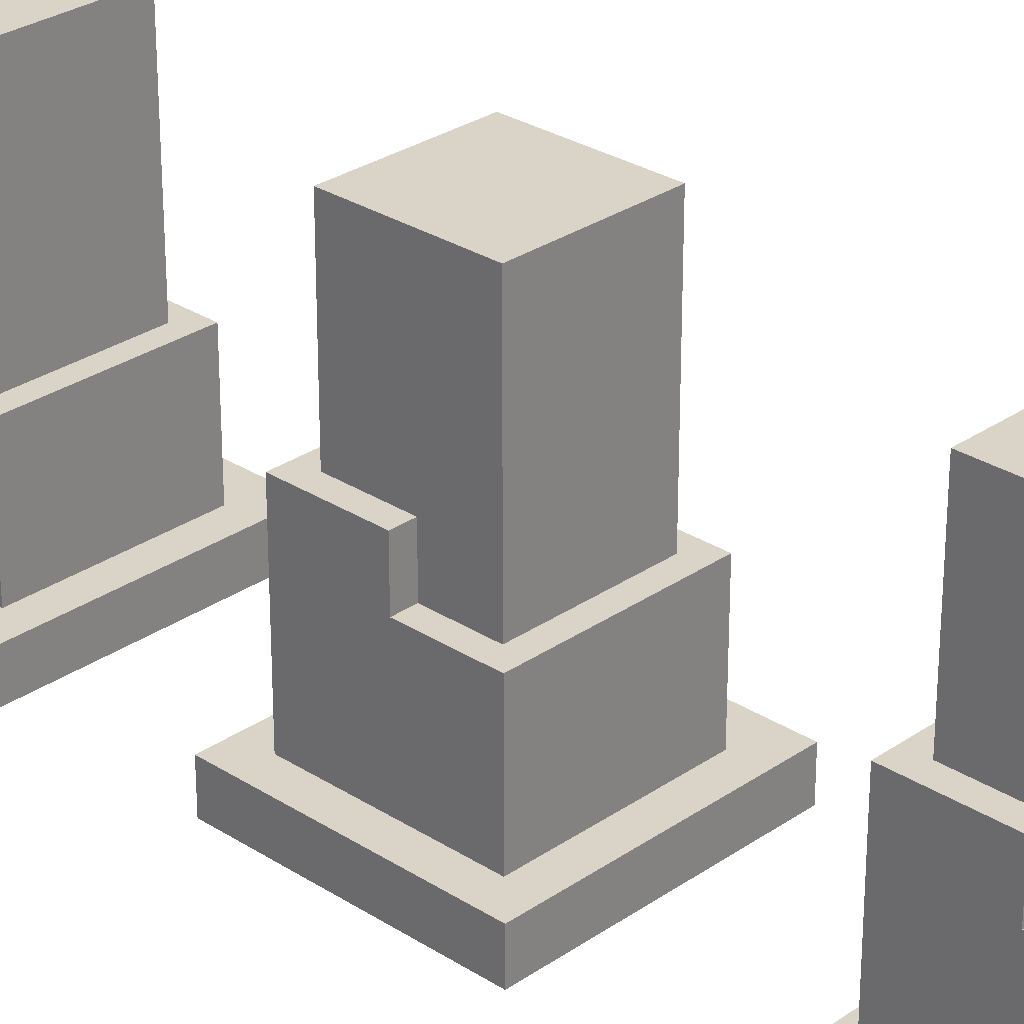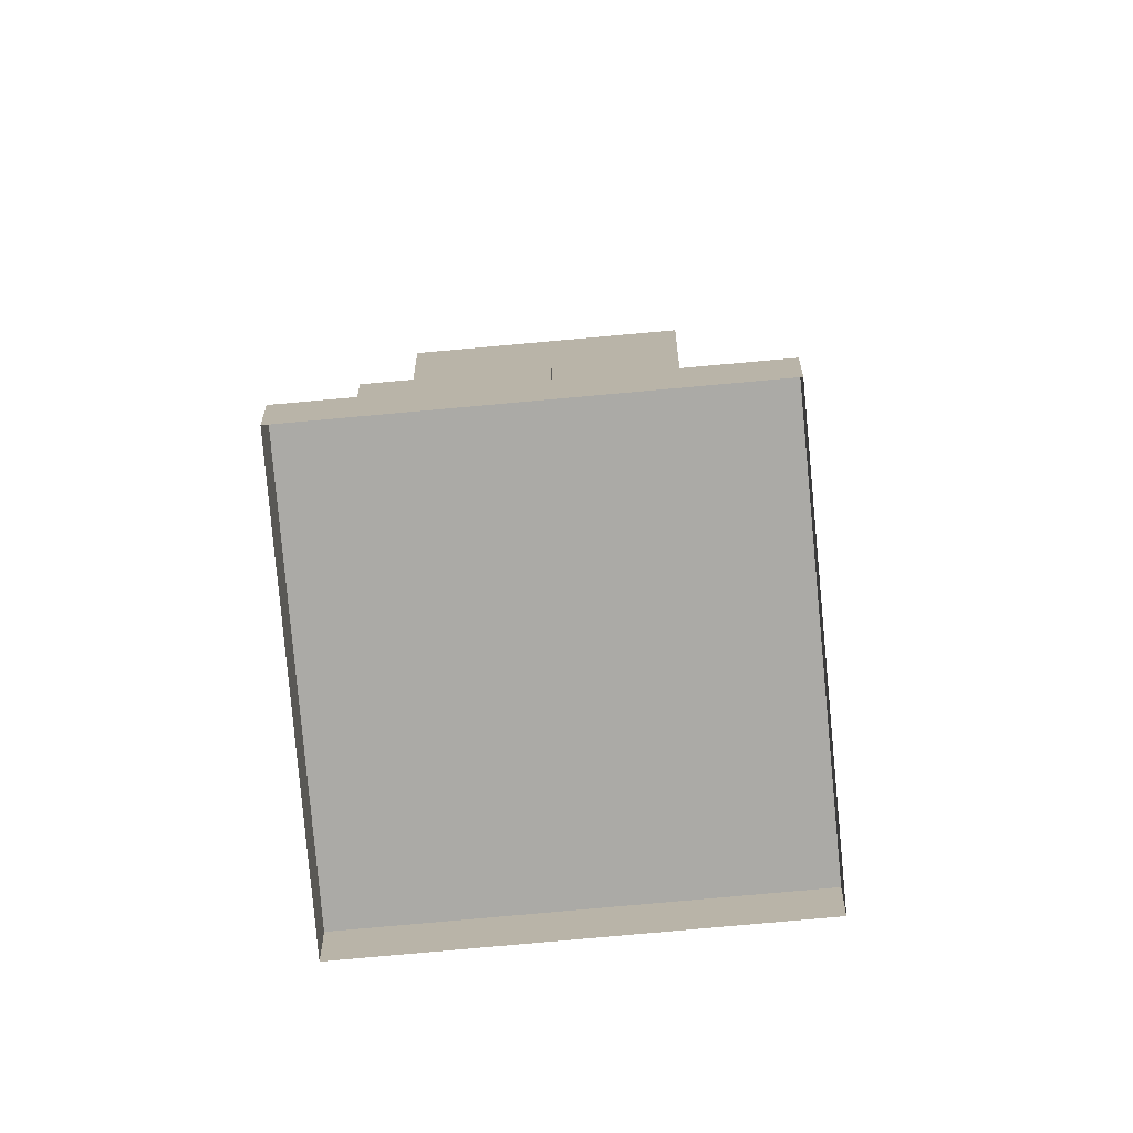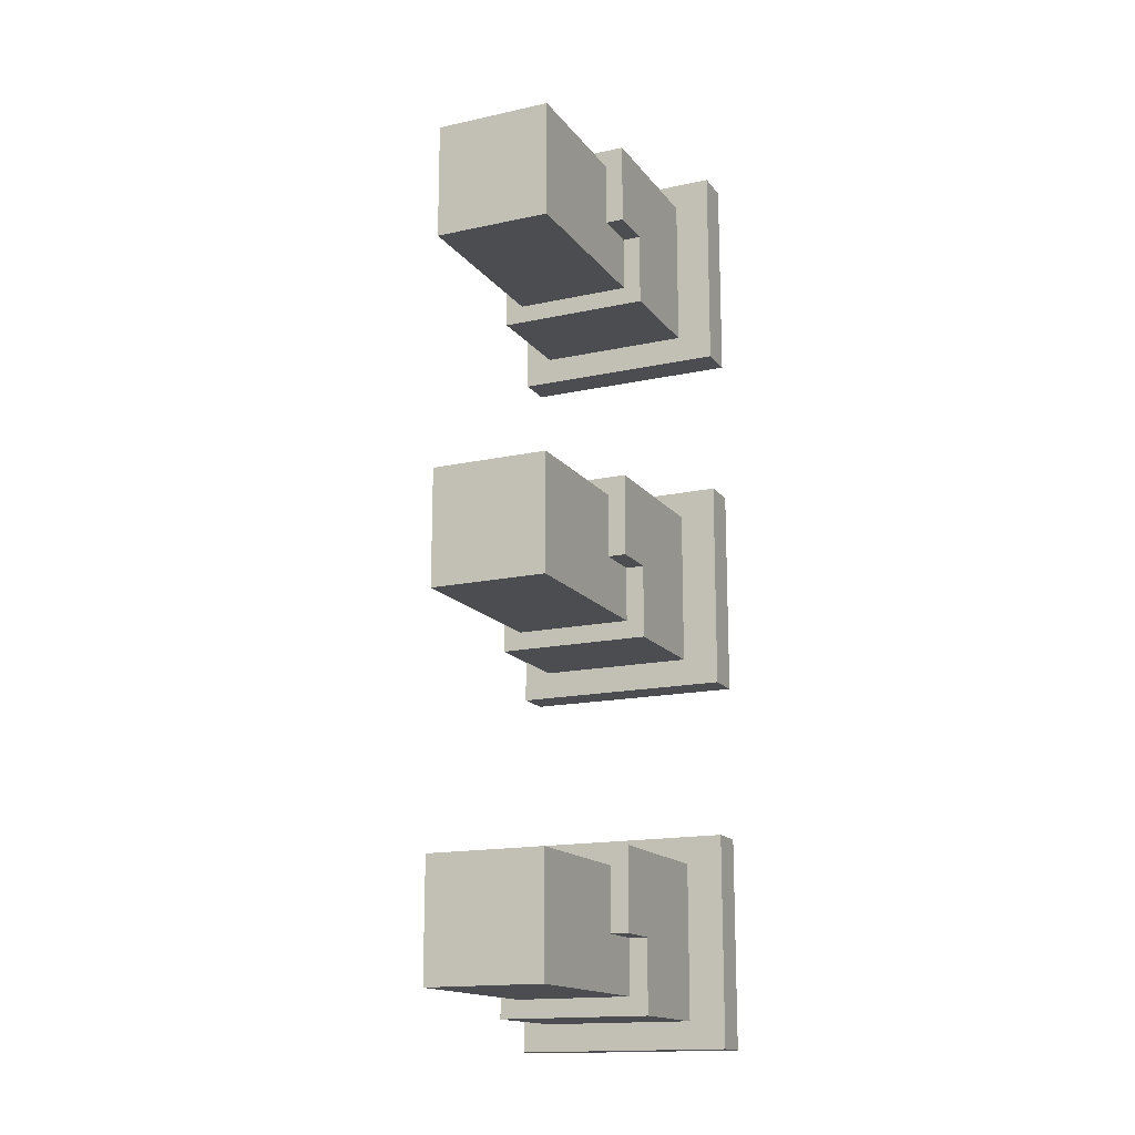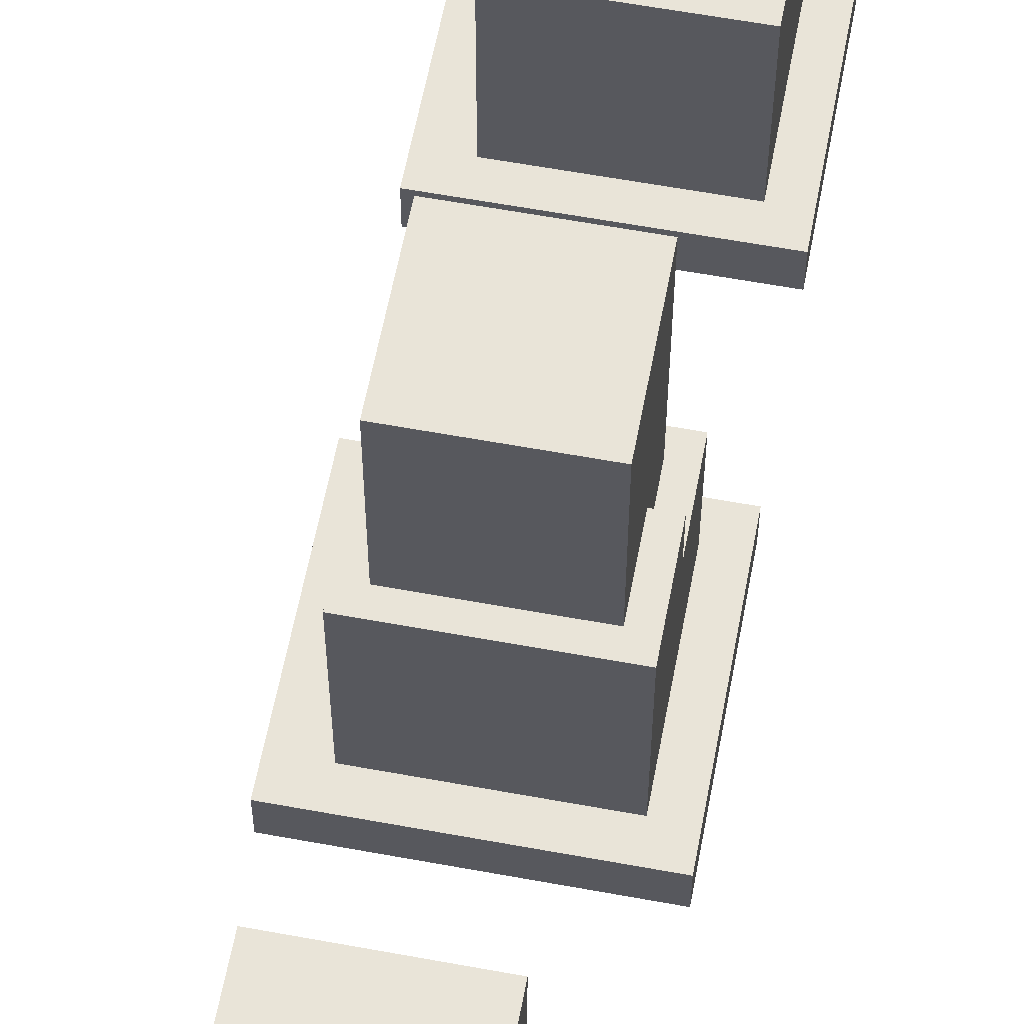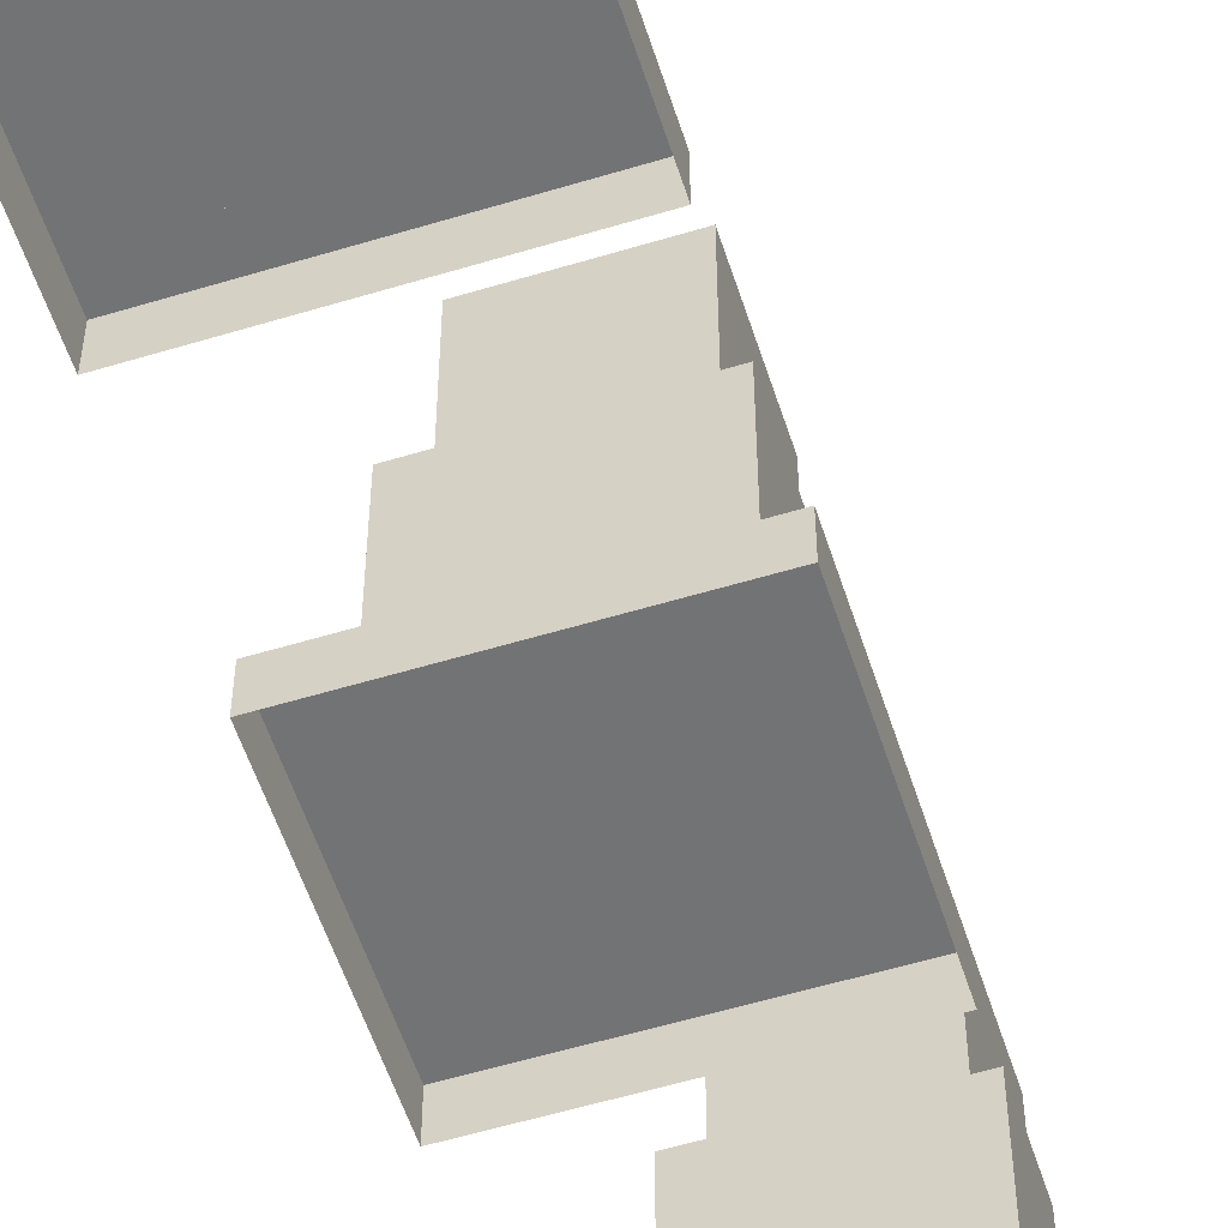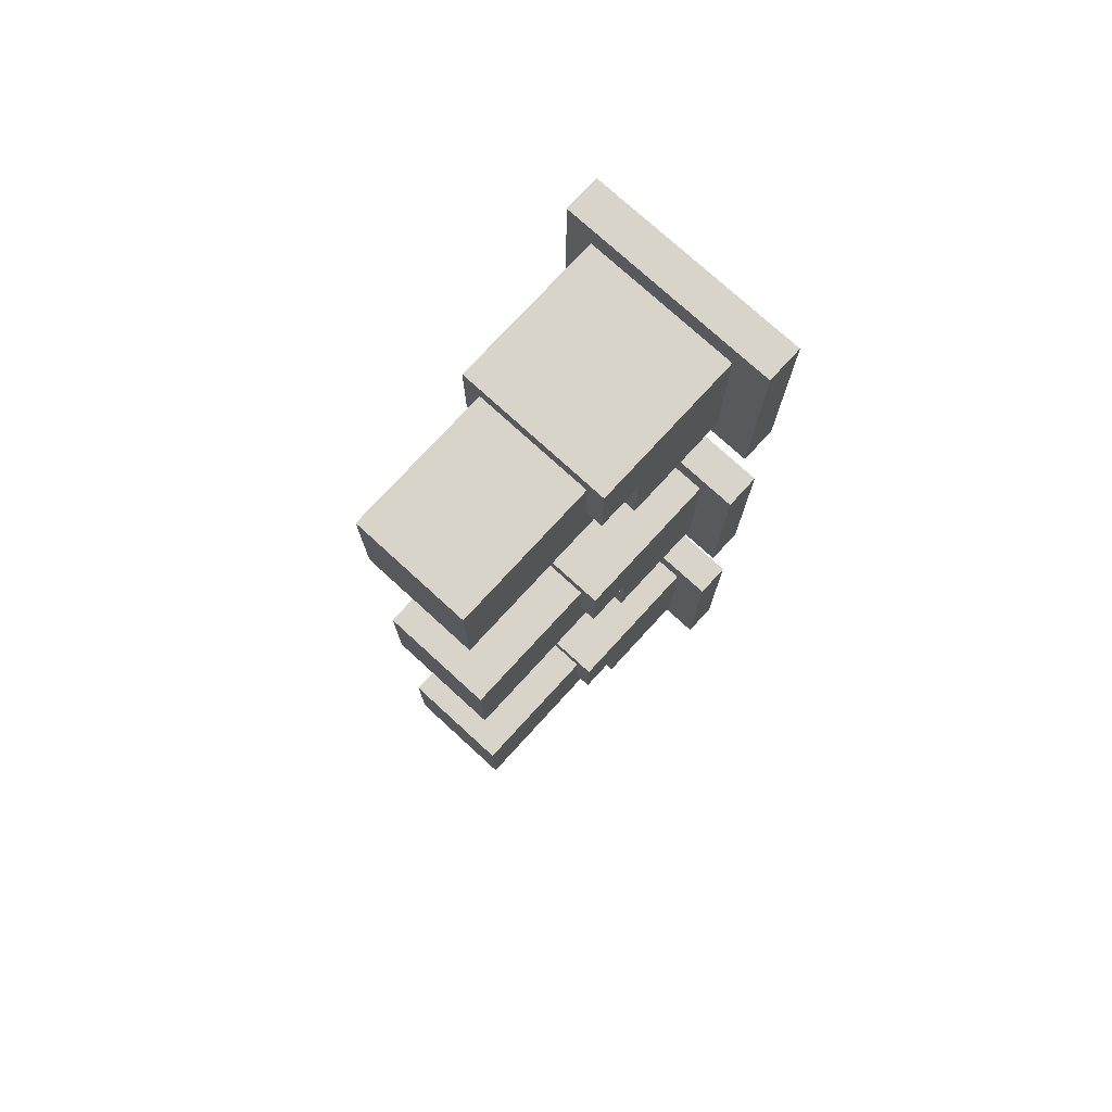
<metadata>
{"format":"obj","ext":"obj","renderer":"f3d","projection":"perspective","resolution":1024,"background":"white","views":[{"elev":28.5,"azim":-46.0,"up":"+Z"},{"elev":-75.7,"azim":-84.8,"up":"+Z"},{"elev":-15.9,"azim":24.5,"up":"+Y"},{"elev":60.1,"azim":-169.3,"up":"+Z"},{"elev":-55.8,"azim":-162.3,"up":"+Z"},{"elev":75.6,"azim":42.5,"up":"+Y"}]}
</metadata>
<code>
g background_2_space_3_pump
v -27.35 7.533 15.49
v -27.35 12.08 16.28
v -27.35 7.533 16.28
v -27.35 12.08 15.49
v -22.6 12.08 16.28
v -27.35 7.533 16.28
v -27.35 12.08 16.28
v -22.6 7.533 16.28
v -26.76 11.49 16.28
v -26.76 11.49 19.64
v -26.76 9.71 18.66
v -26.76 9.71 19.64
v -26.76 8.127 16.28
v -26.76 8.127 18.66
v -26.76 8.127 18.66
v -23.4 8.127 16.28
v -26.76 8.127 16.28
v -23.4 8.127 18.66
v -26.76 9.71 19.64
v -23.4 9.71 18.66
v -26.76 9.71 18.66
v -23.4 9.71 19.64
v -26.76 11.49 16.28
v -23.4 11.49 19.64
v -26.76 11.49 19.64
v -23.4 11.49 16.28
v -26.36 8.523 18.57
v -26.36 11.1 22.81
v -26.36 8.523 22.81
v -26.36 11.1 18.57
v -26.36 11.1 18.57
v -23.79 11.1 22.81
v -26.36 11.1 22.81
v -23.79 11.1 18.57
v -26.36 8.523 22.81
v -23.79 11.1 22.81
v -23.79 8.523 22.81
v -26.36 11.1 22.81
v -26.36 8.523 18.57
v -23.79 8.523 22.81
v -23.79 8.523 18.57
v -26.36 8.523 22.81
v -23.79 8.523 18.57
v -23.79 11.1 22.81
v -23.79 11.1 18.57
v -23.79 8.523 22.81
v -26.76 8.127 18.66
v -23.4 9.71 18.66
v -23.4 8.127 18.66
v -26.76 9.71 18.66
v -26.76 9.71 19.64
v -23.4 11.49 19.64
v -23.4 9.71 19.64
v -26.76 11.49 19.64
v -22.6 7.533 15.49
v -27.35 7.533 16.28
v -22.6 7.533 16.28
v -27.35 7.533 15.49
v -27.35 12.08 15.49
v -22.6 12.08 16.28
v -27.35 12.08 16.28
v -22.6 12.08 15.49
v -22.6 12.08 15.49
v -22.6 7.533 16.28
v -22.6 12.08 16.28
v -22.6 7.533 15.49
v -23.4 11.49 16.28
v -23.4 9.71 18.66
v -23.4 11.49 19.64
v -23.4 9.71 19.64
v -23.4 8.127 16.28
v -23.4 8.127 18.66
v -27.35 -0.28 15.49
v -27.35 4.271 16.28
v -27.35 -0.28 16.28
v -27.35 4.271 15.49
v -22.6 4.271 16.28
v -27.35 -0.28 16.28
v -27.35 4.271 16.28
v -22.6 -0.28 16.28
v -26.76 3.678 16.28
v -26.76 3.678 19.64
v -26.76 1.897 18.66
v -26.76 1.897 19.64
v -26.76 0.3136 16.28
v -26.76 0.3136 18.66
v -26.76 0.3136 18.66
v -23.4 0.3136 16.28
v -26.76 0.3136 16.28
v -23.4 0.3136 18.66
v -26.76 1.897 19.64
v -23.4 1.897 18.66
v -26.76 1.897 18.66
v -23.4 1.897 19.64
v -26.76 3.678 16.28
v -23.4 3.678 19.64
v -26.76 3.678 19.64
v -23.4 3.678 16.28
v -26.36 0.7094 18.57
v -26.36 3.282 22.81
v -26.36 0.7094 22.81
v -26.36 3.282 18.57
v -26.36 3.282 18.57
v -23.79 3.282 22.81
v -26.36 3.282 22.81
v -23.79 3.282 18.57
v -26.36 0.7094 22.81
v -23.79 3.282 22.81
v -23.79 0.7094 22.81
v -26.36 3.282 22.81
v -26.36 0.7094 18.57
v -23.79 0.7094 22.81
v -23.79 0.7094 18.57
v -26.36 0.7094 22.81
v -23.79 0.7094 18.57
v -23.79 3.282 22.81
v -23.79 3.282 18.57
v -23.79 0.7094 22.81
v -26.76 0.3136 18.66
v -23.4 1.897 18.66
v -23.4 0.3136 18.66
v -26.76 1.897 18.66
v -26.76 1.897 19.64
v -23.4 3.678 19.64
v -23.4 1.897 19.64
v -26.76 3.678 19.64
v -22.6 -0.28 15.49
v -27.35 -0.28 16.28
v -22.6 -0.28 16.28
v -27.35 -0.28 15.49
v -27.35 4.271 15.49
v -22.6 4.271 16.28
v -27.35 4.271 16.28
v -22.6 4.271 15.49
v -22.6 4.271 15.49
v -22.6 -0.28 16.28
v -22.6 4.271 16.28
v -22.6 -0.28 15.49
v -23.4 3.678 16.28
v -23.4 1.897 18.66
v -23.4 3.678 19.64
v -23.4 1.897 19.64
v -23.4 0.3136 16.28
v -23.4 0.3136 18.66
v -27.35 -8.246 15.49
v -27.35 -3.695 16.28
v -27.35 -8.246 16.28
v -27.35 -3.695 15.49
v -22.6 -3.695 16.28
v -27.35 -8.246 16.28
v -27.35 -3.695 16.28
v -22.6 -8.246 16.28
v -26.76 -4.288 16.28
v -26.76 -4.288 19.64
v -26.76 -6.069 18.66
v -26.76 -6.069 19.64
v -26.76 -7.652 16.28
v -26.76 -7.652 18.66
v -26.76 -7.652 18.66
v -23.4 -7.652 16.28
v -26.76 -7.652 16.28
v -23.4 -7.652 18.66
v -26.76 -6.069 19.64
v -23.4 -6.069 18.66
v -26.76 -6.069 18.66
v -23.4 -6.069 19.64
v -26.76 -4.288 16.28
v -23.4 -4.288 19.64
v -26.76 -4.288 19.64
v -23.4 -4.288 16.28
v -26.36 -7.257 18.57
v -26.36 -4.684 22.81
v -26.36 -7.257 22.81
v -26.36 -4.684 18.57
v -26.36 -4.684 18.57
v -23.79 -4.684 22.81
v -26.36 -4.684 22.81
v -23.79 -4.684 18.57
v -26.36 -7.257 22.81
v -23.79 -4.684 22.81
v -23.79 -7.257 22.81
v -26.36 -4.684 22.81
v -26.36 -7.257 18.57
v -23.79 -7.257 22.81
v -23.79 -7.257 18.57
v -26.36 -7.257 22.81
v -23.79 -7.257 18.57
v -23.79 -4.684 22.81
v -23.79 -4.684 18.57
v -23.79 -7.257 22.81
v -26.76 -7.652 18.66
v -23.4 -6.069 18.66
v -23.4 -7.652 18.66
v -26.76 -6.069 18.66
v -26.76 -6.069 19.64
v -23.4 -4.288 19.64
v -23.4 -6.069 19.64
v -26.76 -4.288 19.64
v -22.6 -8.246 15.49
v -27.35 -8.246 16.28
v -22.6 -8.246 16.28
v -27.35 -8.246 15.49
v -27.35 -3.695 15.49
v -22.6 -3.695 16.28
v -27.35 -3.695 16.28
v -22.6 -3.695 15.49
v -22.6 -3.695 15.49
v -22.6 -8.246 16.28
v -22.6 -3.695 16.28
v -22.6 -8.246 15.49
v -23.4 -4.288 16.28
v -23.4 -6.069 18.66
v -23.4 -4.288 19.64
v -23.4 -6.069 19.64
v -23.4 -7.652 16.28
v -23.4 -7.652 18.66
f -214 -215 -216
f -213 -216 -215
f -210 -211 -212
f -209 -212 -211
f -206 -207 -208
f -206 -205 -207
f -204 -206 -208
f -204 -203 -206
f -200 -201 -202
f -199 -202 -201
f -196 -197 -198
f -195 -198 -197
f -192 -193 -194
f -191 -194 -193
f -188 -189 -190
f -187 -190 -189
f -184 -185 -186
f -183 -186 -185
f -180 -181 -182
f -179 -182 -181
f -176 -177 -178
f -175 -178 -177
f -172 -173 -174
f -171 -174 -173
f -168 -169 -170
f -167 -170 -169
f -164 -165 -166
f -163 -166 -165
f -160 -161 -162
f -159 -162 -161
f -156 -157 -158
f -155 -158 -157
f -152 -153 -154
f -151 -154 -153
f -148 -149 -150
f -147 -149 -148
f -149 -146 -150
f -145 -146 -149
f -142 -143 -144
f -141 -144 -143
f -138 -139 -140
f -137 -140 -139
f -134 -135 -136
f -134 -133 -135
f -132 -134 -136
f -132 -131 -134
f -128 -129 -130
f -127 -130 -129
f -124 -125 -126
f -123 -126 -125
f -120 -121 -122
f -119 -122 -121
f -116 -117 -118
f -115 -118 -117
f -112 -113 -114
f -111 -114 -113
f -108 -109 -110
f -107 -110 -109
f -104 -105 -106
f -103 -106 -105
f -100 -101 -102
f -99 -102 -101
f -96 -97 -98
f -95 -98 -97
f -92 -93 -94
f -91 -94 -93
f -88 -89 -90
f -87 -90 -89
f -84 -85 -86
f -83 -86 -85
f -80 -81 -82
f -79 -82 -81
f -76 -77 -78
f -75 -77 -76
f -77 -74 -78
f -73 -74 -77
f -70 -71 -72
f -69 -72 -71
f -66 -67 -68
f -65 -68 -67
f -62 -63 -64
f -62 -61 -63
f -60 -62 -64
f -60 -59 -62
f -56 -57 -58
f -55 -58 -57
f -52 -53 -54
f -51 -54 -53
f -48 -49 -50
f -47 -50 -49
f -44 -45 -46
f -43 -46 -45
f -40 -41 -42
f -39 -42 -41
f -36 -37 -38
f -35 -38 -37
f -32 -33 -34
f -31 -34 -33
f -28 -29 -30
f -27 -30 -29
f -24 -25 -26
f -23 -26 -25
f -20 -21 -22
f -19 -22 -21
f -16 -17 -18
f -15 -18 -17
f -12 -13 -14
f -11 -14 -13
f -8 -9 -10
f -7 -10 -9
f -4 -5 -6
f -3 -5 -4
f -5 -2 -6
f -1 -2 -5

</code>
